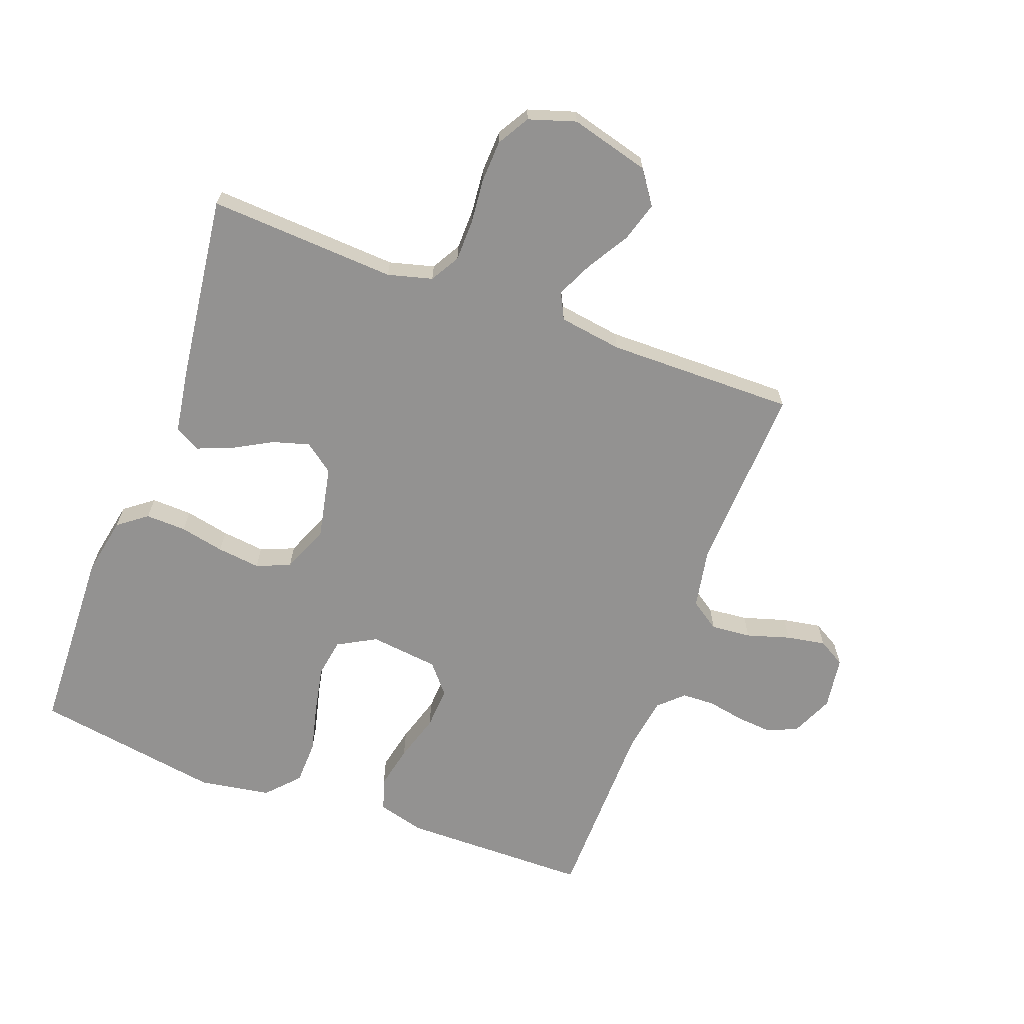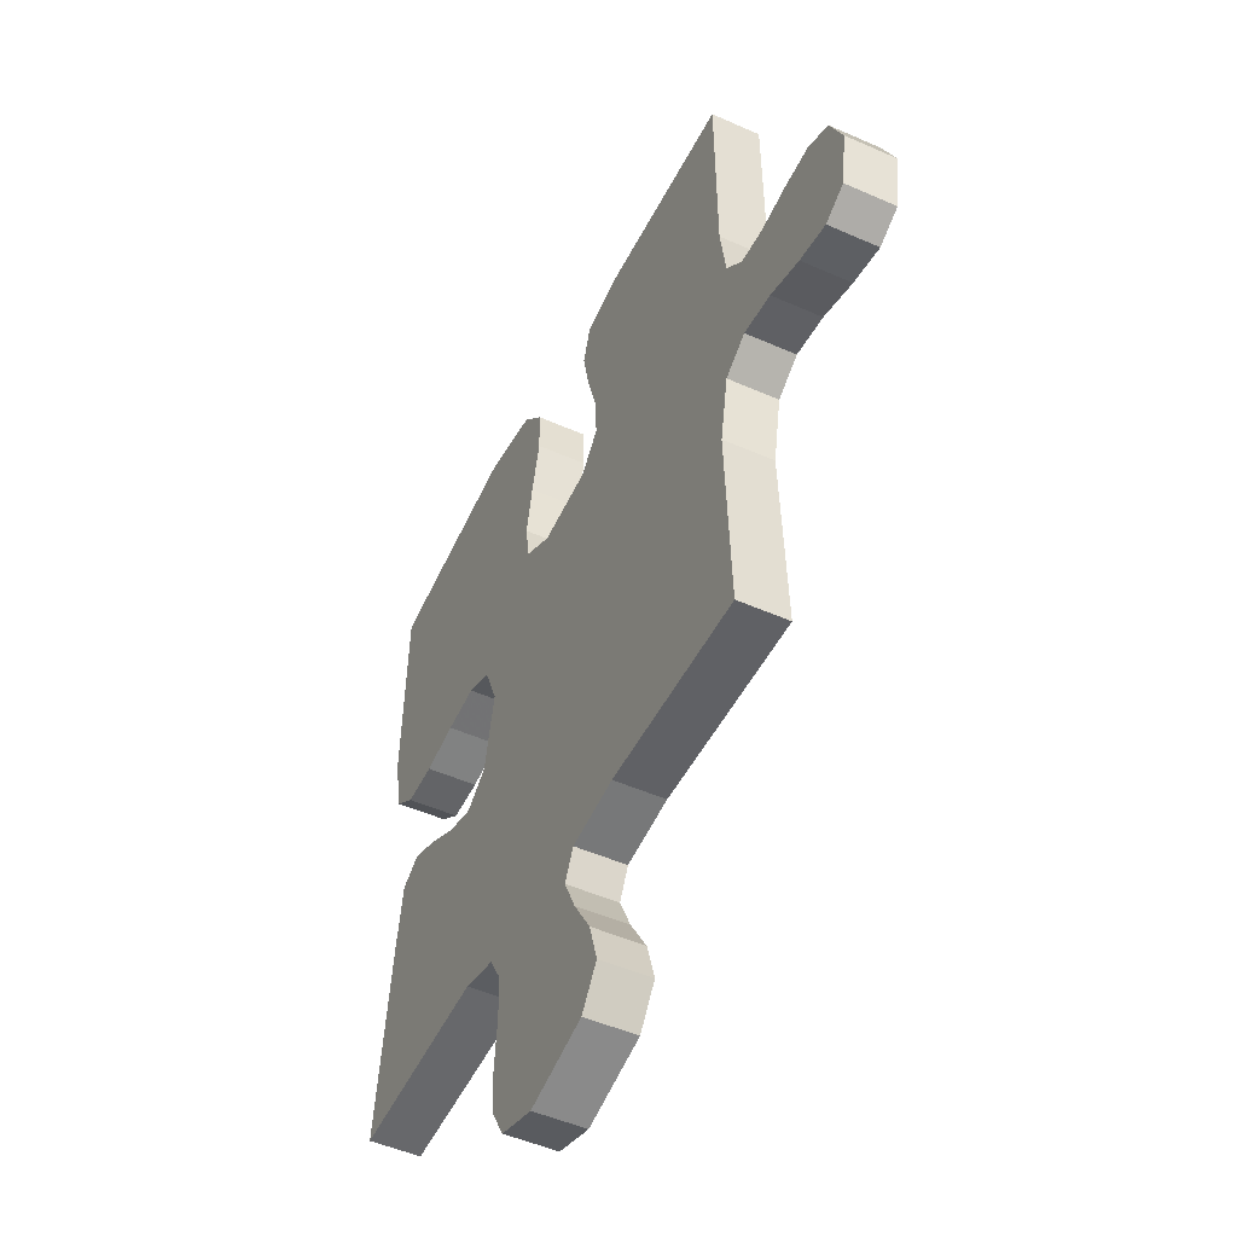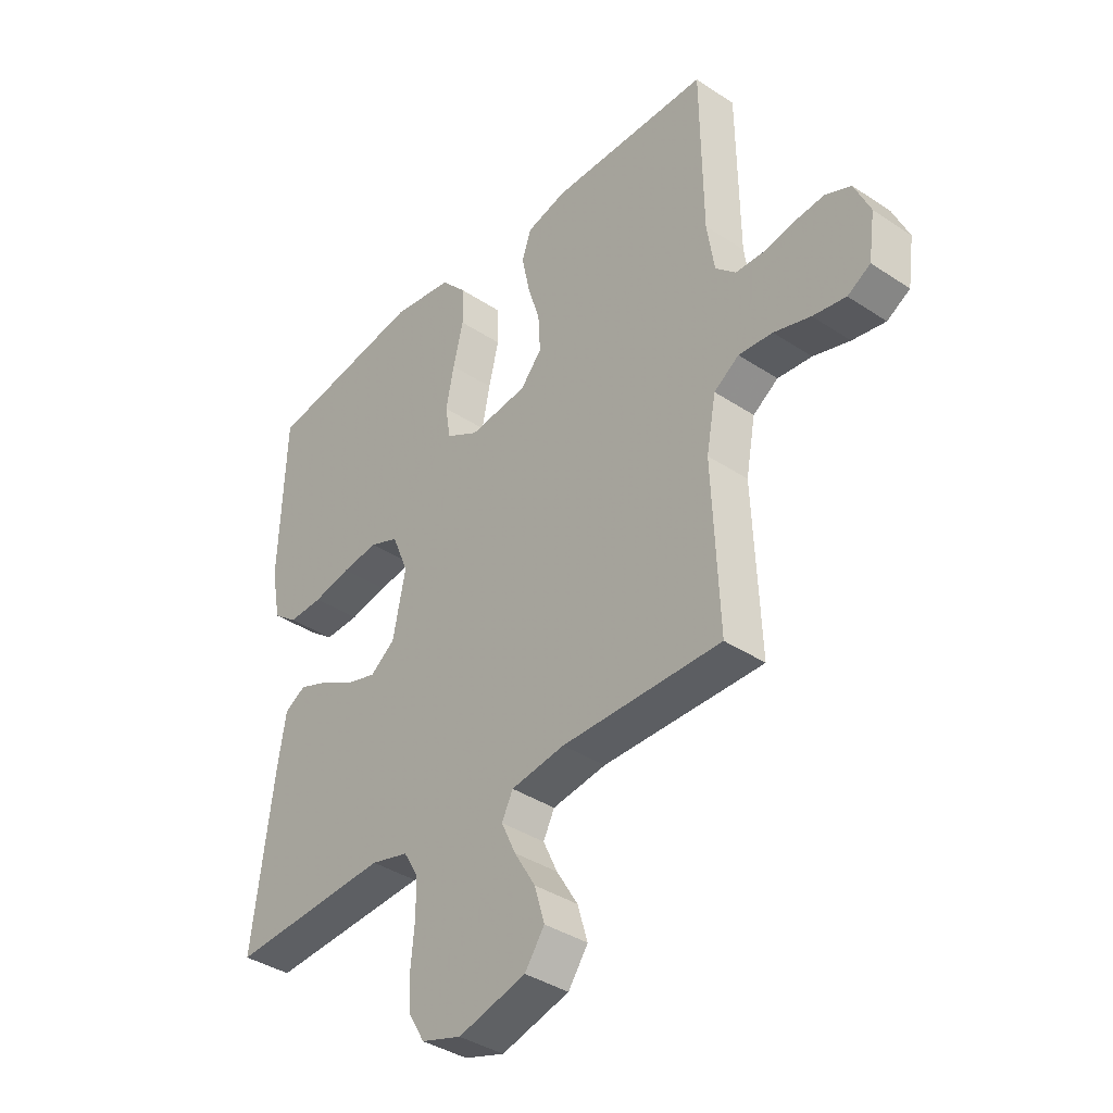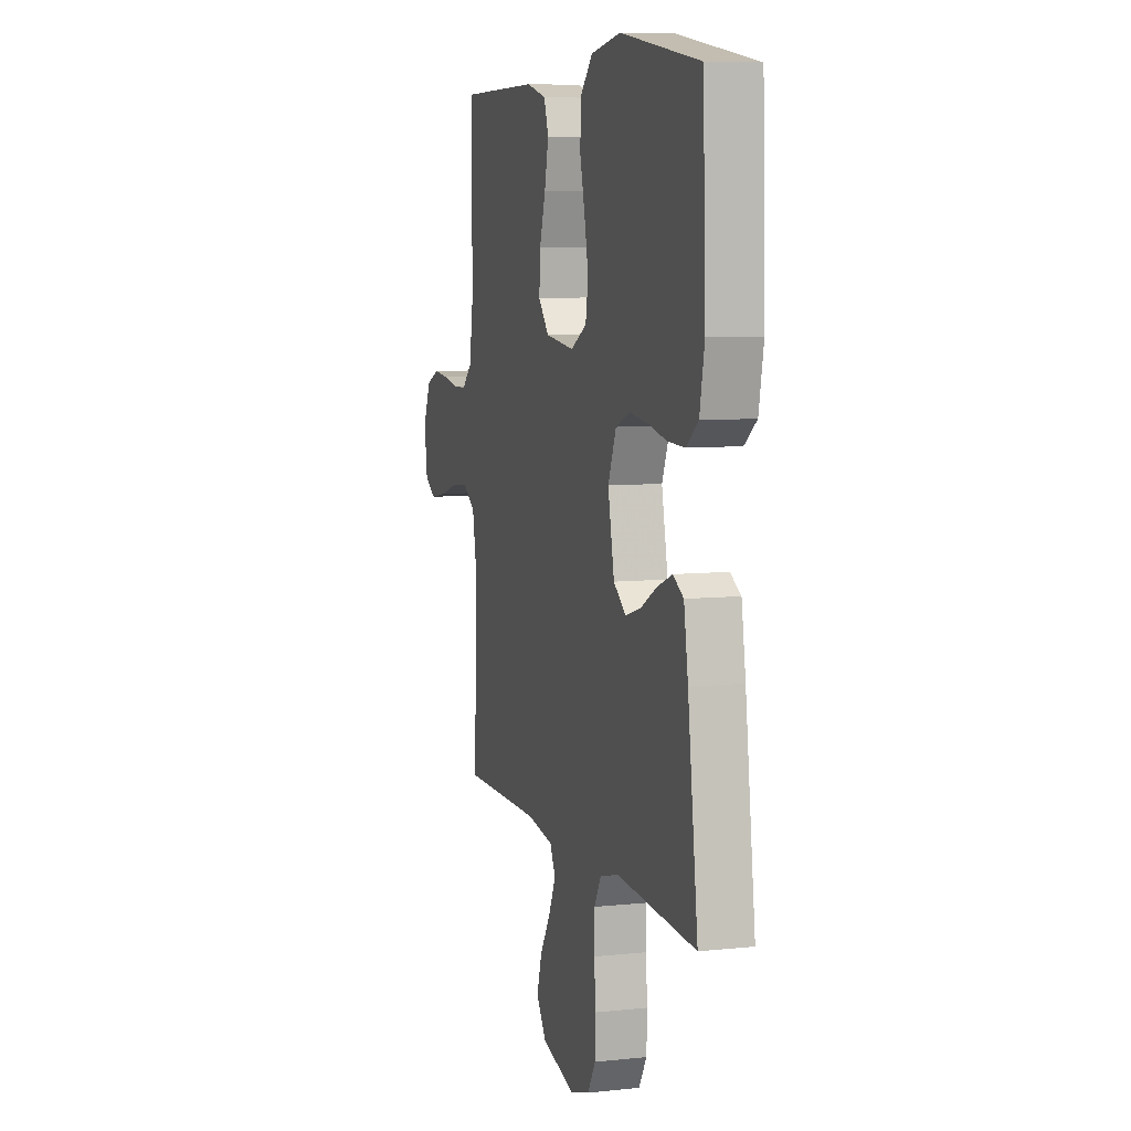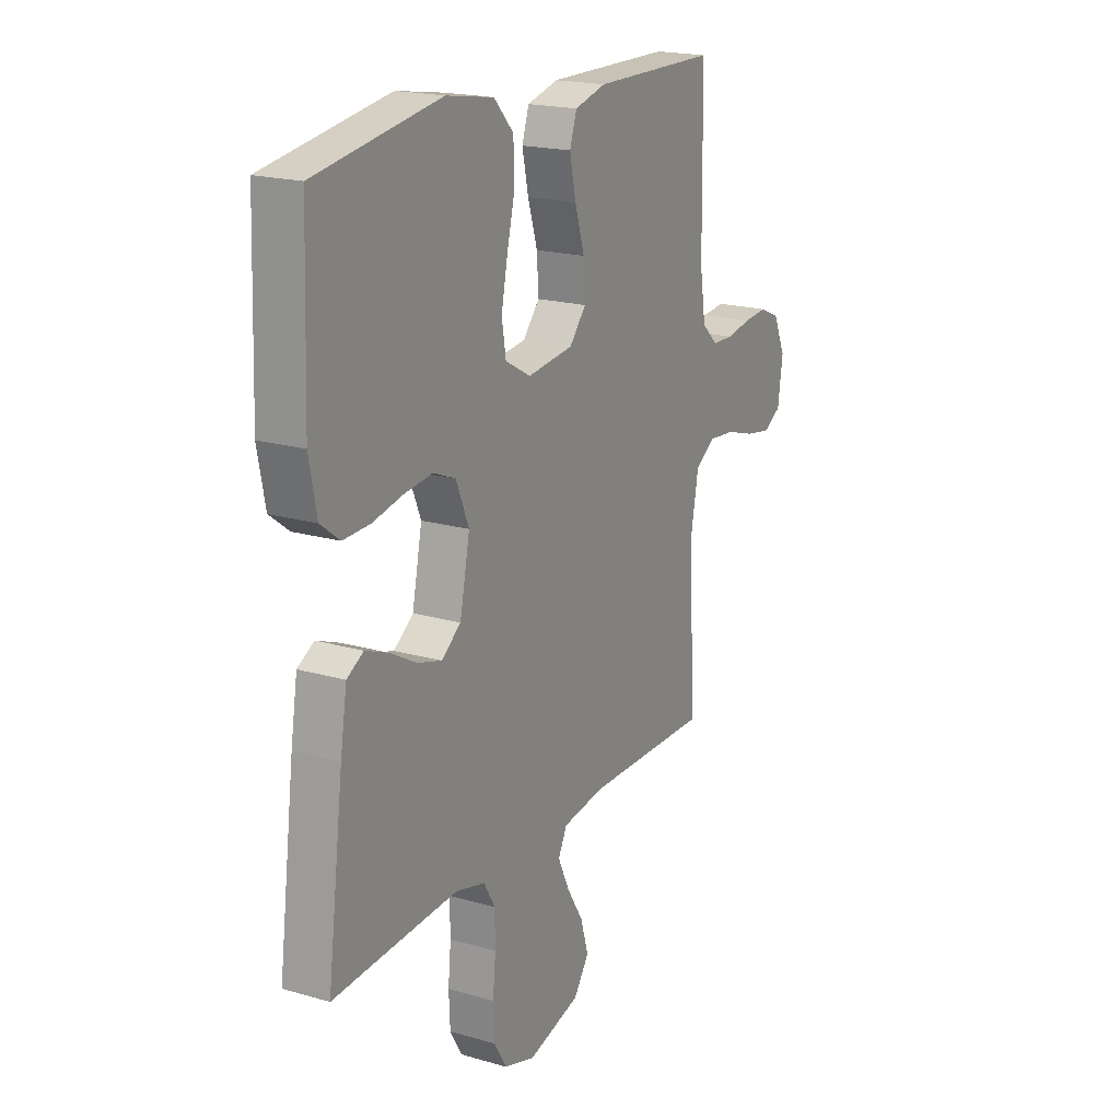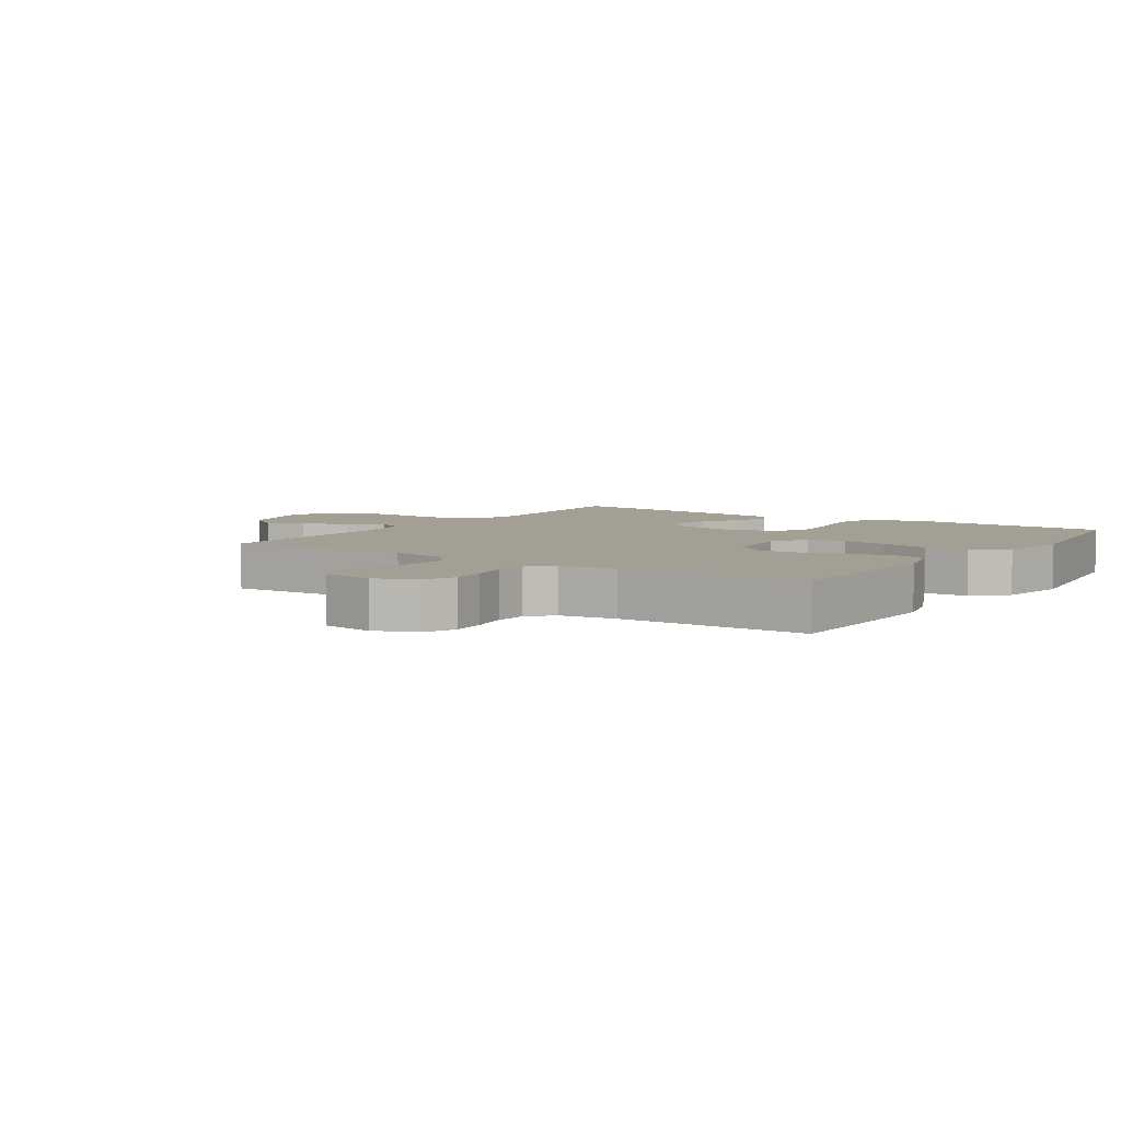
<metadata>
{"format":"obj","ext":"obj","renderer":"f3d","projection":"perspective","resolution":1024,"background":"white","views":[{"elev":-66.4,"azim":159.6,"up":"+Y"},{"elev":-49.5,"azim":-116.1,"up":"+Z"},{"elev":-38.1,"azim":-130.1,"up":"+Z"},{"elev":7.7,"azim":73.4,"up":"+Z"},{"elev":19.4,"azim":118.5,"up":"+Z"},{"elev":5.4,"azim":-55.7,"up":"+Y"}]}
</metadata>
<code>
v -0.5 0.07 0.5
v -0.2 0.07 0.503
v -0.125 0.07 0.483
v -0.108 0.07 0.432
v -0.123 0.07 0.362
v -0.146 0.07 0.287
v -0.15 0.07 0.22
v -0.11 0.07 0.173
v 0 0.07 0.16
v 0.061 0.07 0.194
v 0.071 0.07 0.255
v 0.056 0.07 0.33
v 0.037 0.07 0.408
v 0.039 0.07 0.478
v 0.086 0.07 0.529
v 0.2 0.07 0.548
v 0.5 0.07 0.5
v 0.511 0.07 0.2
v 0.493 0.07 0.107
v 0.447 0.07 0.072
v 0.382 0.07 0.074
v 0.311 0.07 0.089
v 0.242 0.07 0.097
v 0.188 0.07 0.075
v 0.157 0.07 0
v 0.181 0.07 -0.117
v 0.228 0.07 -0.152
v 0.286 0.07 -0.135
v 0.349 0.07 -0.1
v 0.405 0.07 -0.078
v 0.445 0.07 -0.101
v 0.461 0.07 -0.2
v 0.5 0.07 -0.5
v 0.2 0.07 -0.483
v 0.129 0.07 -0.502
v 0.102 0.07 -0.549
v 0.101 0.07 -0.615
v 0.108 0.07 -0.687
v 0.105 0.07 -0.754
v 0.075 0.07 -0.805
v 0 0.07 -0.829
v -0.127 0.07 -0.795
v -0.164 0.07 -0.742
v -0.145 0.07 -0.678
v -0.105 0.07 -0.612
v -0.078 0.07 -0.554
v -0.099 0.07 -0.512
v -0.2 0.07 -0.497
v -0.5 0.07 -0.5
v -0.487 0.07 -0.2
v -0.505 0.07 -0.103
v -0.552 0.07 -0.071
v -0.616 0.07 -0.077
v -0.685 0.07 -0.098
v -0.747 0.07 -0.109
v -0.79 0.07 -0.084
v -0.802 0.07 0
v -0.772 0.07 0.067
v -0.724 0.07 0.088
v -0.667 0.07 0.083
v -0.608 0.07 0.072
v -0.556 0.07 0.074
v -0.518 0.07 0.11
v -0.504 0.07 0.2
v -0.5 0 0.5
v -0.2 0 0.503
v -0.125 0 0.483
v -0.108 0 0.432
v -0.123 0 0.362
v -0.146 0 0.287
v -0.15 0 0.22
v -0.11 0 0.173
v 0 0 0.16
v 0.061 0 0.194
v 0.071 0 0.255
v 0.056 0 0.33
v 0.037 0 0.408
v 0.039 0 0.478
v 0.086 0 0.529
v 0.2 0 0.548
v 0.5 0 0.5
v 0.511 0 0.2
v 0.493 0 0.107
v 0.447 0 0.072
v 0.382 0 0.074
v 0.311 0 0.089
v 0.242 0 0.097
v 0.188 0 0.075
v 0.157 0 0
v 0.181 0 -0.117
v 0.228 0 -0.152
v 0.286 0 -0.135
v 0.349 0 -0.1
v 0.405 0 -0.078
v 0.445 0 -0.101
v 0.461 0 -0.2
v 0.5 0 -0.5
v 0.2 0 -0.483
v 0.129 0 -0.502
v 0.102 0 -0.549
v 0.101 0 -0.615
v 0.108 0 -0.687
v 0.105 0 -0.754
v 0.075 0 -0.805
v 0 0 -0.829
v -0.127 0 -0.795
v -0.164 0 -0.742
v -0.145 0 -0.678
v -0.105 0 -0.612
v -0.078 0 -0.554
v -0.099 0 -0.512
v -0.2 0 -0.497
v -0.5 0 -0.5
v -0.487 0 -0.2
v -0.505 0 -0.103
v -0.552 0 -0.071
v -0.616 0 -0.077
v -0.685 0 -0.098
v -0.747 0 -0.109
v -0.79 0 -0.084
v -0.802 0 0
v -0.772 0 0.067
v -0.724 0 0.088
v -0.667 0 0.083
v -0.608 0 0.072
v -0.556 0 0.074
v -0.518 0 0.11
v -0.504 0 0.2
f 59 60 61
f 58 59 61
f 57 58 61
f 56 57 61
f 55 56 61
f 54 55 61
f 53 54 61
f 52 53 61 62
f 51 52 62 63
f 48 49 50
f 51 63 64
f 50 51 64
f 48 50 64
f 47 48 64
f 43 44 45
f 42 43 45
f 41 42 45
f 40 41 45
f 39 40 45
f 38 39 45
f 37 38 45
f 36 37 45 46
f 35 36 46 47
f 32 33 34
f 31 32 34
f 30 31 34
f 29 30 34
f 28 29 34
f 34 35 47
f 28 34 47
f 27 28 47
f 20 21 22
f 19 20 22
f 18 19 22
f 17 18 22
f 16 17 22
f 15 16 22
f 14 15 22
f 13 14 22
f 12 13 22
f 11 12 22 23
f 10 11 23 24
f 4 5 6
f 3 4 6
f 2 3 6
f 1 2 6
f 64 1 6
f 64 6 7
f 26 27 47 64
f 25 26 64
f 9 10 24 25
f 8 9 25 64
f 7 8 64
f 125 124 123
f 125 123 122
f 125 122 121
f 125 121 120
f 125 120 119
f 125 119 118
f 125 118 117
f 126 125 117 116
f 127 126 116 115
f 114 113 112
f 128 127 115
f 128 115 114
f 128 114 112
f 128 112 111
f 109 108 107
f 109 107 106
f 109 106 105
f 109 105 104
f 109 104 103
f 109 103 102
f 109 102 101
f 110 109 101 100
f 111 110 100 99
f 98 97 96
f 98 96 95
f 98 95 94
f 98 94 93
f 98 93 92
f 111 99 98
f 111 98 92
f 111 92 91
f 86 85 84
f 86 84 83
f 86 83 82
f 86 82 81
f 86 81 80
f 86 80 79
f 86 79 78
f 86 78 77
f 86 77 76
f 87 86 76 75
f 88 87 75 74
f 70 69 68
f 70 68 67
f 70 67 66
f 70 66 65
f 70 65 128
f 71 70 128
f 128 111 91 90
f 128 90 89
f 89 88 74 73
f 128 89 73 72
f 128 72 71
f 1 65 66 2
f 2 66 67 3
f 3 67 68 4
f 4 68 69 5
f 5 69 70 6
f 6 70 71 7
f 7 71 72 8
f 8 72 73 9
f 9 73 74 10
f 10 74 75 11
f 11 75 76 12
f 12 76 77 13
f 13 77 78 14
f 14 78 79 15
f 15 79 80 16
f 16 80 81 17
f 17 81 82 18
f 18 82 83 19
f 19 83 84 20
f 20 84 85 21
f 21 85 86 22
f 22 86 87 23
f 23 87 88 24
f 24 88 89 25
f 25 89 90 26
f 26 90 91 27
f 27 91 92 28
f 28 92 93 29
f 29 93 94 30
f 30 94 95 31
f 31 95 96 32
f 32 96 97 33
f 33 97 98 34
f 34 98 99 35
f 35 99 100 36
f 36 100 101 37
f 37 101 102 38
f 38 102 103 39
f 39 103 104 40
f 40 104 105 41
f 41 105 106 42
f 42 106 107 43
f 43 107 108 44
f 44 108 109 45
f 45 109 110 46
f 46 110 111 47
f 47 111 112 48
f 48 112 113 49
f 49 113 114 50
f 50 114 115 51
f 51 115 116 52
f 52 116 117 53
f 53 117 118 54
f 54 118 119 55
f 55 119 120 56
f 56 120 121 57
f 57 121 122 58
f 58 122 123 59
f 59 123 124 60
f 60 124 125 61
f 61 125 126 62
f 62 126 127 63
f 63 127 128 64
f 64 128 65 1

</code>
